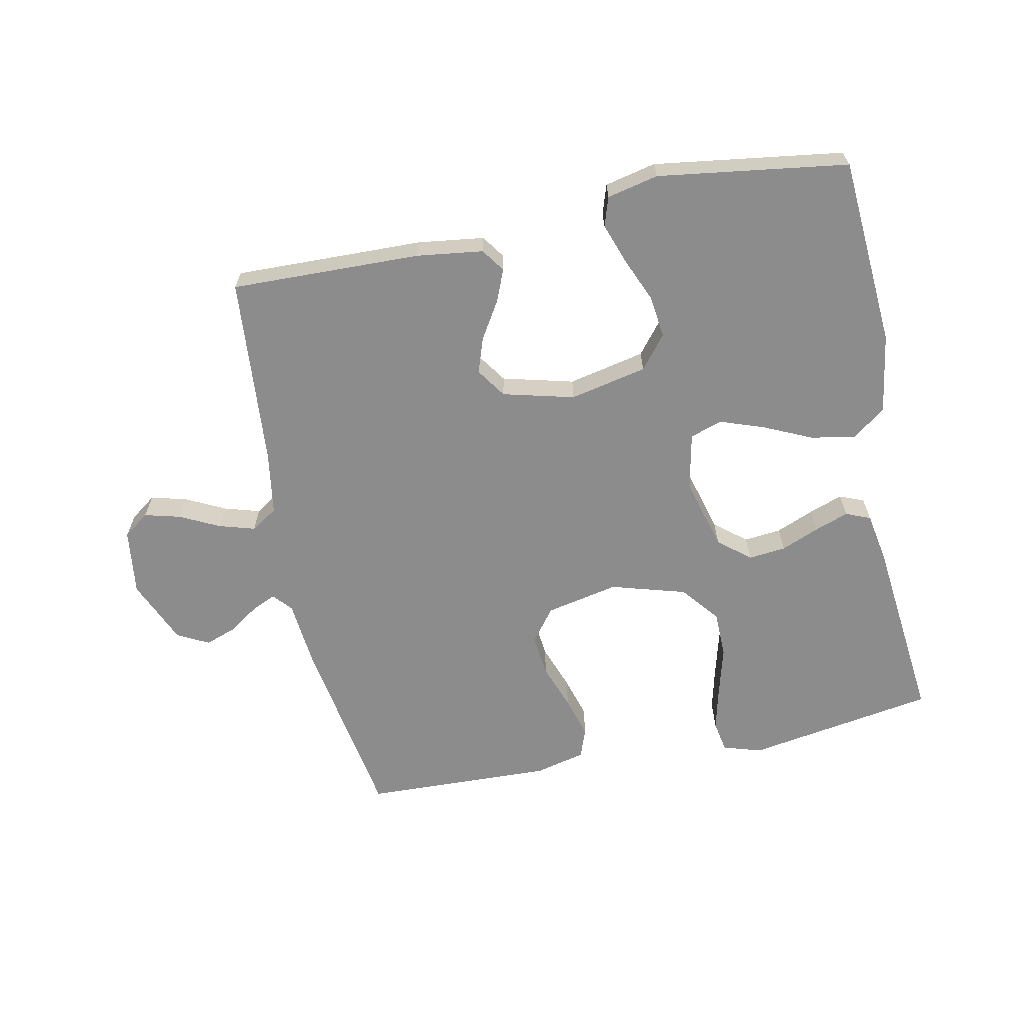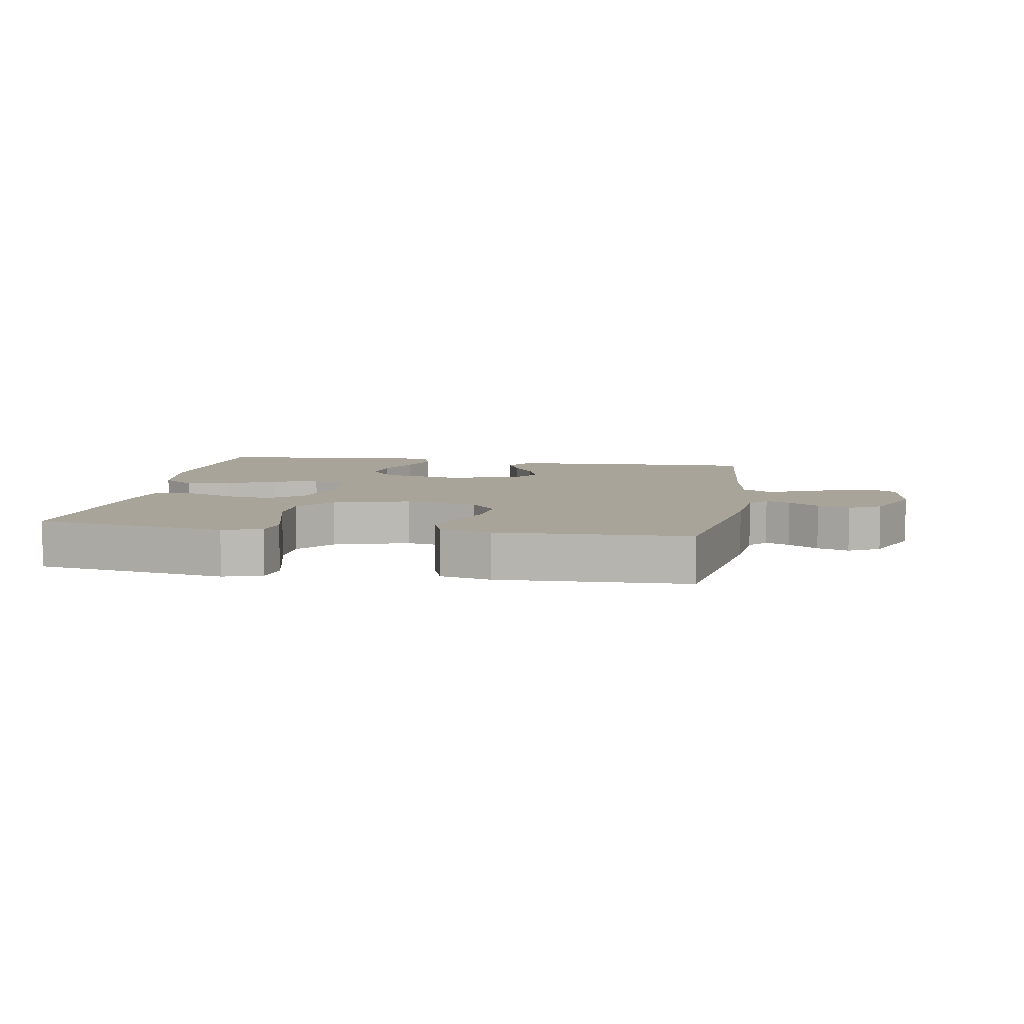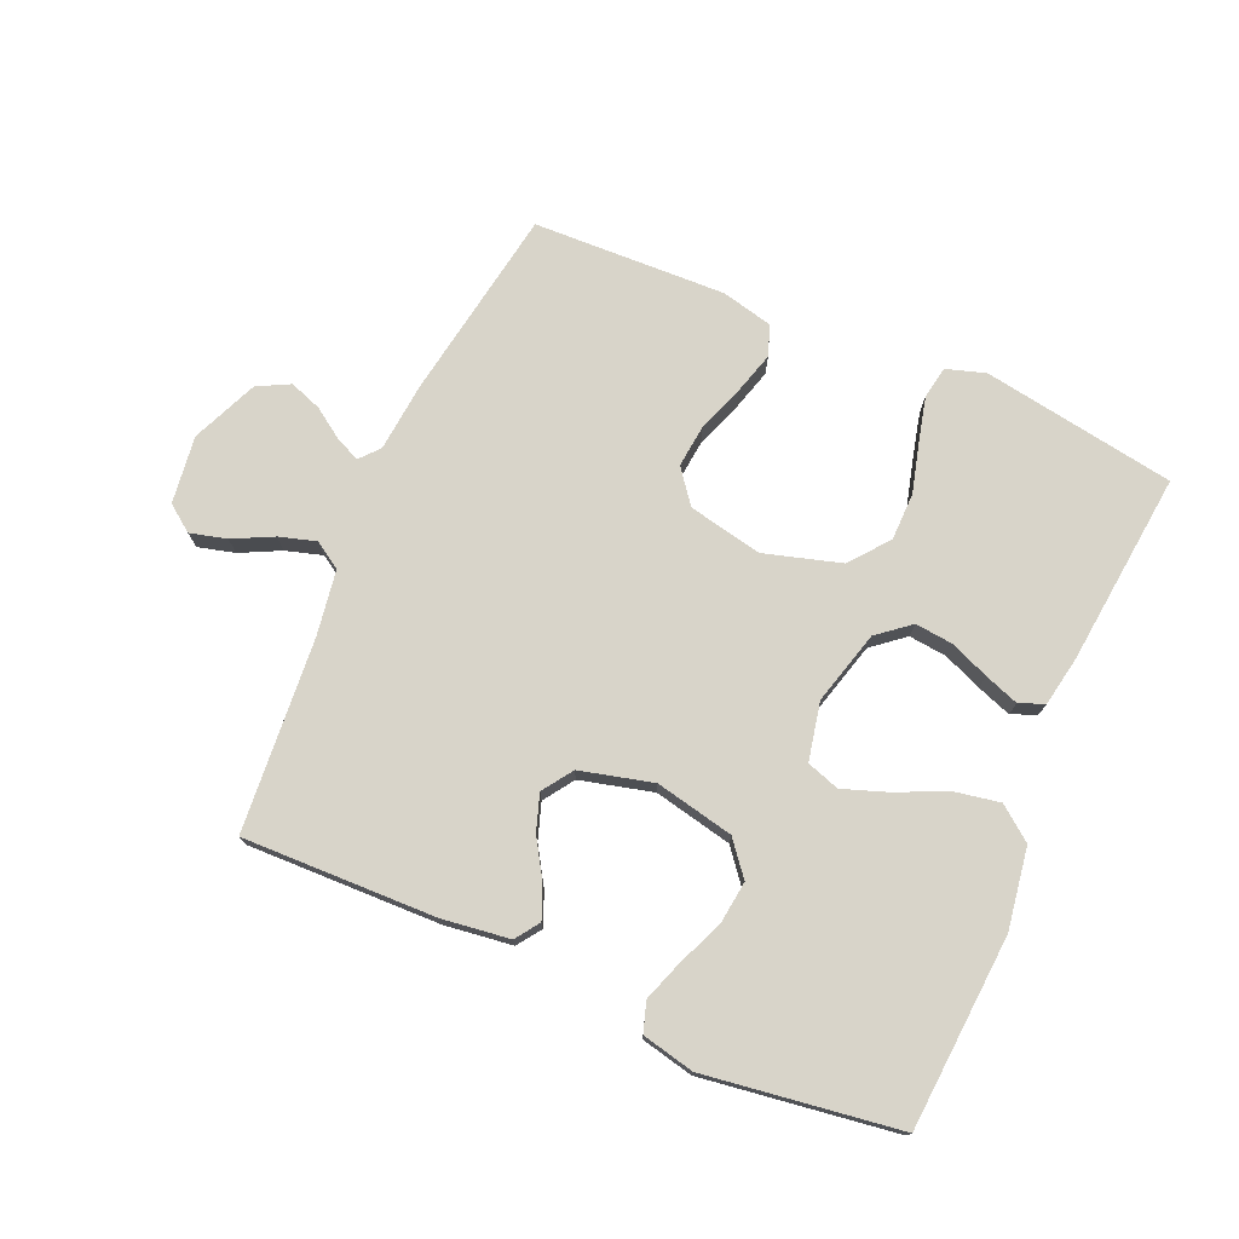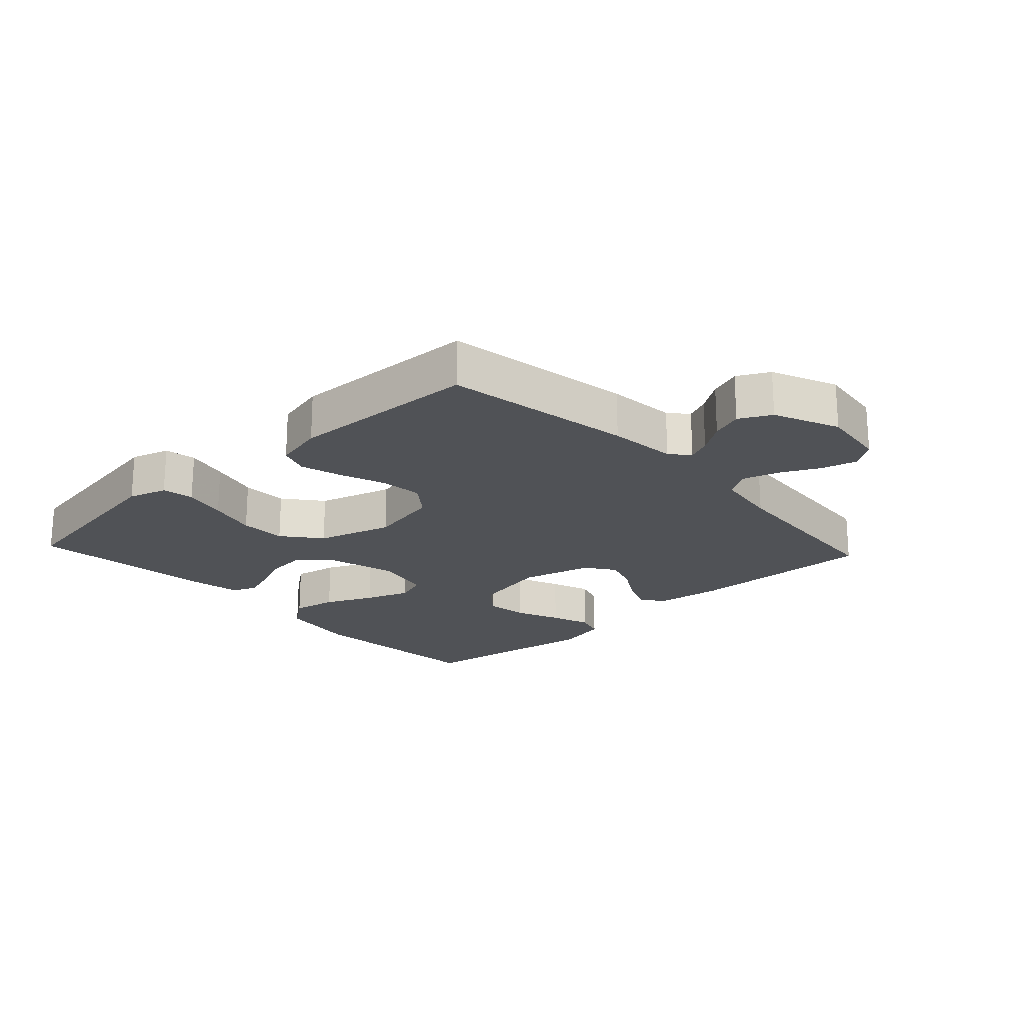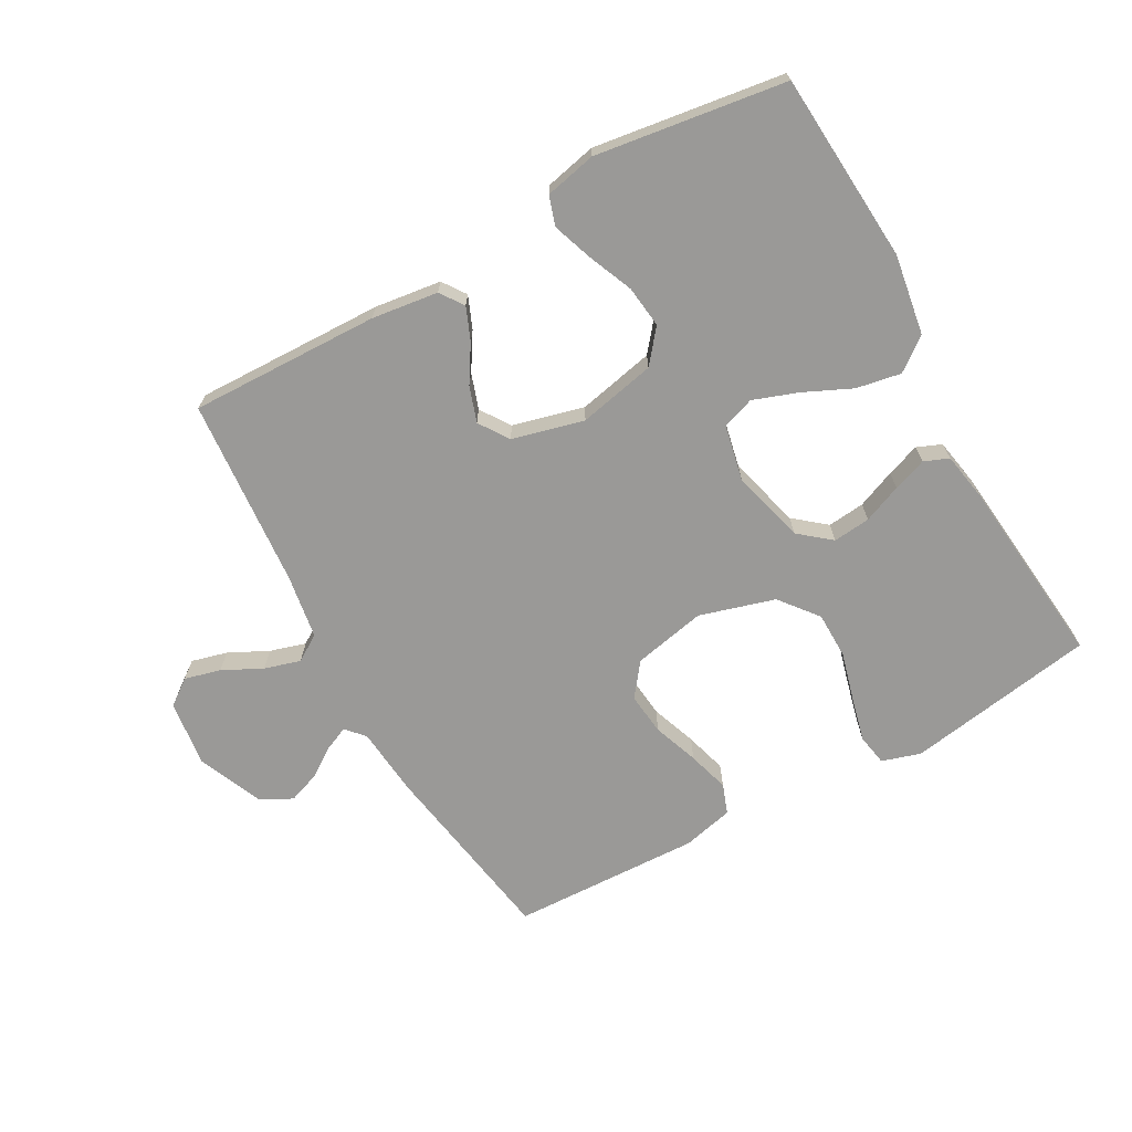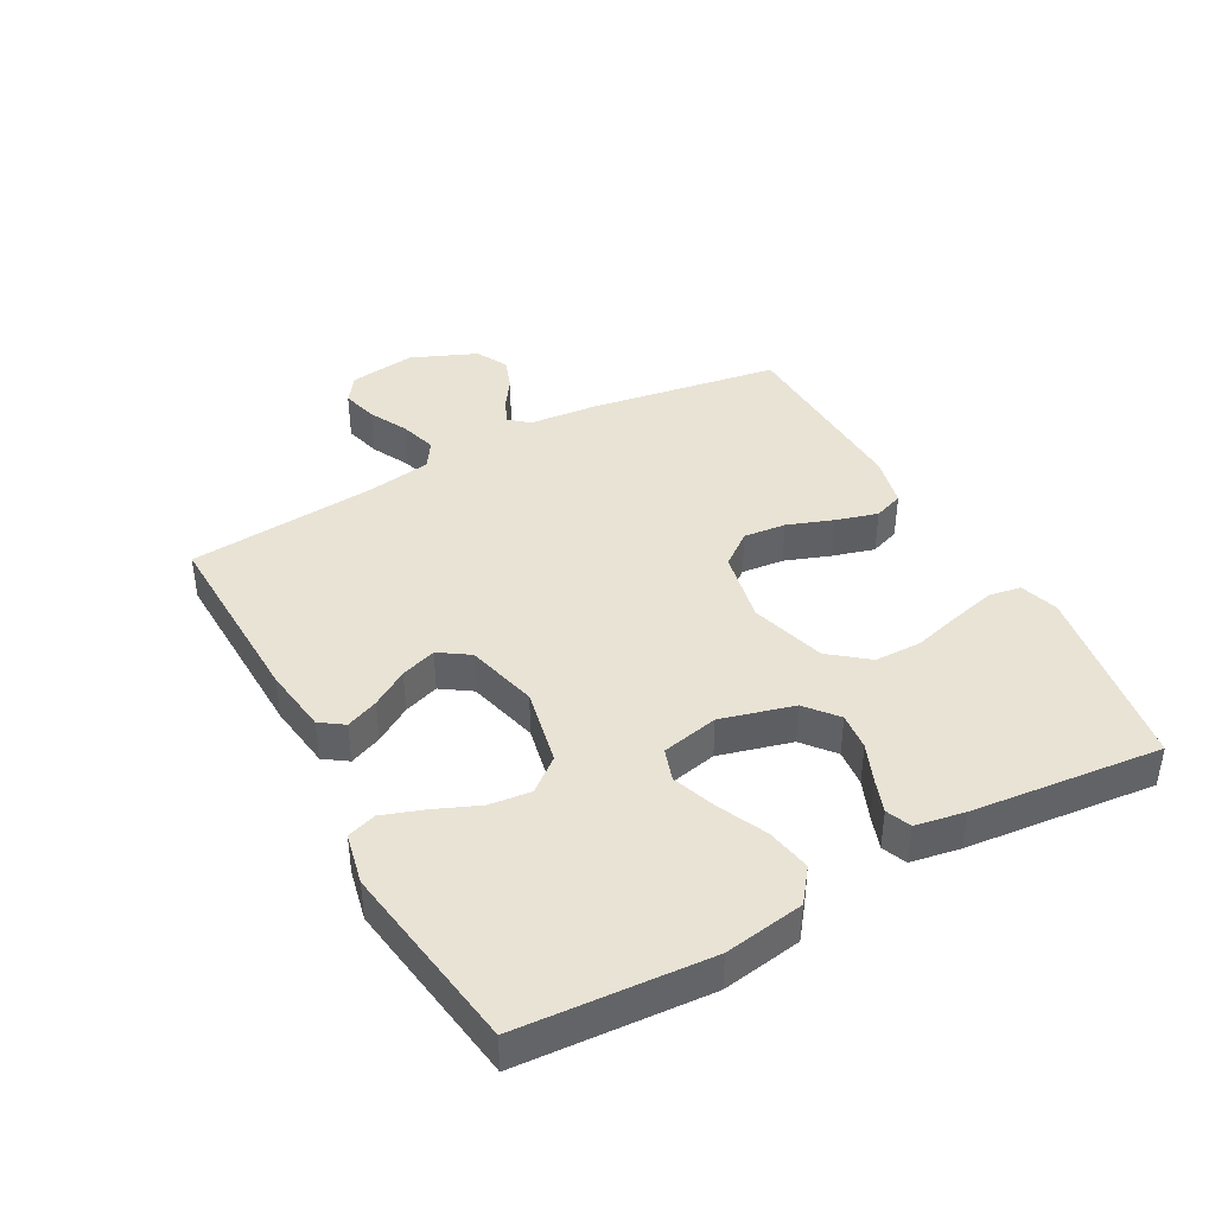
<metadata>
{"format":"obj","ext":"obj","renderer":"f3d","projection":"perspective","resolution":1024,"background":"white","views":[{"elev":-64.3,"azim":11.7,"up":"+Y"},{"elev":7.3,"azim":-170.5,"up":"+Y"},{"elev":75.0,"azim":23.6,"up":"+Y"},{"elev":-20.8,"azim":-137.1,"up":"+Y"},{"elev":-69.0,"azim":29.1,"up":"+Y"},{"elev":41.1,"azim":61.2,"up":"+Y"}]}
</metadata>
<code>
v -0.5 0.07 0.5
v -0.2 0.07 0.492
v -0.095 0.07 0.478
v -0.069 0.07 0.441
v -0.09 0.07 0.39
v -0.126 0.07 0.332
v -0.145 0.07 0.276
v -0.113 0.07 0.229
v 0 0.07 0.2
v 0.122 0.07 0.226
v 0.164 0.07 0.278
v 0.156 0.07 0.345
v 0.126 0.07 0.416
v 0.104 0.07 0.479
v 0.119 0.07 0.525
v 0.2 0.07 0.543
v 0.5 0.07 0.5
v 0.521 0.07 0.2
v 0.501 0.07 0.074
v 0.449 0.07 0.034
v 0.378 0.07 0.047
v 0.302 0.07 0.082
v 0.232 0.07 0.107
v 0.181 0.07 0.09
v 0.162 0.07 0
v 0.193 0.07 -0.115
v 0.243 0.07 -0.156
v 0.302 0.07 -0.15
v 0.363 0.07 -0.125
v 0.416 0.07 -0.106
v 0.455 0.07 -0.122
v 0.469 0.07 -0.2
v 0.5 0.07 -0.5
v 0.2 0.07 -0.549
v 0.139 0.07 -0.53
v 0.13 0.07 -0.48
v 0.147 0.07 -0.411
v 0.168 0.07 -0.333
v 0.167 0.07 -0.259
v 0.119 0.07 -0.199
v 0 0.07 -0.164
v -0.115 0.07 -0.188
v -0.155 0.07 -0.24
v -0.148 0.07 -0.307
v -0.122 0.07 -0.379
v -0.103 0.07 -0.445
v -0.12 0.07 -0.492
v -0.2 0.07 -0.511
v -0.5 0.07 -0.5
v -0.549 0.07 -0.2
v -0.559 0.07 -0.092
v -0.585 0.07 -0.062
v -0.623 0.07 -0.079
v -0.67 0.07 -0.111
v -0.72 0.07 -0.129
v -0.77 0.07 -0.103
v -0.814 0.07 0
v -0.8 0.07 0.105
v -0.759 0.07 0.135
v -0.702 0.07 0.12
v -0.64 0.07 0.089
v -0.583 0.07 0.072
v -0.541 0.07 0.099
v -0.525 0.07 0.2
v -0.5 0 0.5
v -0.2 0 0.492
v -0.095 0 0.478
v -0.069 0 0.441
v -0.09 0 0.39
v -0.126 0 0.332
v -0.145 0 0.276
v -0.113 0 0.229
v 0 0 0.2
v 0.122 0 0.226
v 0.164 0 0.278
v 0.156 0 0.345
v 0.126 0 0.416
v 0.104 0 0.479
v 0.119 0 0.525
v 0.2 0 0.543
v 0.5 0 0.5
v 0.521 0 0.2
v 0.501 0 0.074
v 0.449 0 0.034
v 0.378 0 0.047
v 0.302 0 0.082
v 0.232 0 0.107
v 0.181 0 0.09
v 0.162 0 0
v 0.193 0 -0.115
v 0.243 0 -0.156
v 0.302 0 -0.15
v 0.363 0 -0.125
v 0.416 0 -0.106
v 0.455 0 -0.122
v 0.469 0 -0.2
v 0.5 0 -0.5
v 0.2 0 -0.549
v 0.139 0 -0.53
v 0.13 0 -0.48
v 0.147 0 -0.411
v 0.168 0 -0.333
v 0.167 0 -0.259
v 0.119 0 -0.199
v 0 0 -0.164
v -0.115 0 -0.188
v -0.155 0 -0.24
v -0.148 0 -0.307
v -0.122 0 -0.379
v -0.103 0 -0.445
v -0.12 0 -0.492
v -0.2 0 -0.511
v -0.5 0 -0.5
v -0.549 0 -0.2
v -0.559 0 -0.092
v -0.585 0 -0.062
v -0.623 0 -0.079
v -0.67 0 -0.111
v -0.72 0 -0.129
v -0.77 0 -0.103
v -0.814 0 0
v -0.8 0 0.105
v -0.759 0 0.135
v -0.702 0 0.12
v -0.64 0 0.089
v -0.583 0 0.072
v -0.541 0 0.099
v -0.525 0 0.2
f 58 59 60 61
f 58 61 62
f 57 58 62
f 56 57 62
f 53 54 55 56
f 52 53 56 62
f 51 52 62 63
f 44 45 46 47
f 44 47 48 49
f 35 36 37 38
f 33 34 35 38
f 33 38 39
f 32 33 39 40
f 28 29 30 31
f 28 31 32 40
f 19 20 21 22
f 19 22 23
f 18 19 23
f 17 18 23
f 16 17 23 24
f 12 13 14 15
f 12 15 16
f 11 12 16
f 3 4 5 6
f 3 6 7
f 64 1 2 3
f 64 3 7
f 63 64 7 8
f 51 63 8 9
f 50 51 9 10
f 43 44 49 50
f 42 43 50 10
f 41 42 10 11
f 40 41 11
f 27 28 40
f 26 27 40
f 25 26 40
f 24 25 40
f 11 16 24 40
f 125 124 123 122
f 126 125 122
f 126 122 121
f 126 121 120
f 120 119 118 117
f 126 120 117 116
f 127 126 116 115
f 111 110 109 108
f 113 112 111 108
f 102 101 100 99
f 102 99 98 97
f 103 102 97
f 104 103 97 96
f 95 94 93 92
f 104 96 95 92
f 86 85 84 83
f 87 86 83
f 87 83 82
f 87 82 81
f 88 87 81 80
f 79 78 77 76
f 80 79 76
f 80 76 75
f 70 69 68 67
f 71 70 67
f 67 66 65 128
f 71 67 128
f 72 71 128 127
f 73 72 127 115
f 74 73 115 114
f 114 113 108 107
f 74 114 107 106
f 75 74 106 105
f 75 105 104
f 104 92 91
f 104 91 90
f 104 90 89
f 104 89 88
f 104 88 80 75
f 1 65 66 2
f 2 66 67 3
f 3 67 68 4
f 4 68 69 5
f 5 69 70 6
f 6 70 71 7
f 7 71 72 8
f 8 72 73 9
f 9 73 74 10
f 10 74 75 11
f 11 75 76 12
f 12 76 77 13
f 13 77 78 14
f 14 78 79 15
f 15 79 80 16
f 16 80 81 17
f 17 81 82 18
f 18 82 83 19
f 19 83 84 20
f 20 84 85 21
f 21 85 86 22
f 22 86 87 23
f 23 87 88 24
f 24 88 89 25
f 25 89 90 26
f 26 90 91 27
f 27 91 92 28
f 28 92 93 29
f 29 93 94 30
f 30 94 95 31
f 31 95 96 32
f 32 96 97 33
f 33 97 98 34
f 34 98 99 35
f 35 99 100 36
f 36 100 101 37
f 37 101 102 38
f 38 102 103 39
f 39 103 104 40
f 40 104 105 41
f 41 105 106 42
f 42 106 107 43
f 43 107 108 44
f 44 108 109 45
f 45 109 110 46
f 46 110 111 47
f 47 111 112 48
f 48 112 113 49
f 49 113 114 50
f 50 114 115 51
f 51 115 116 52
f 52 116 117 53
f 53 117 118 54
f 54 118 119 55
f 55 119 120 56
f 56 120 121 57
f 57 121 122 58
f 58 122 123 59
f 59 123 124 60
f 60 124 125 61
f 61 125 126 62
f 62 126 127 63
f 63 127 128 64
f 64 128 65 1

</code>
